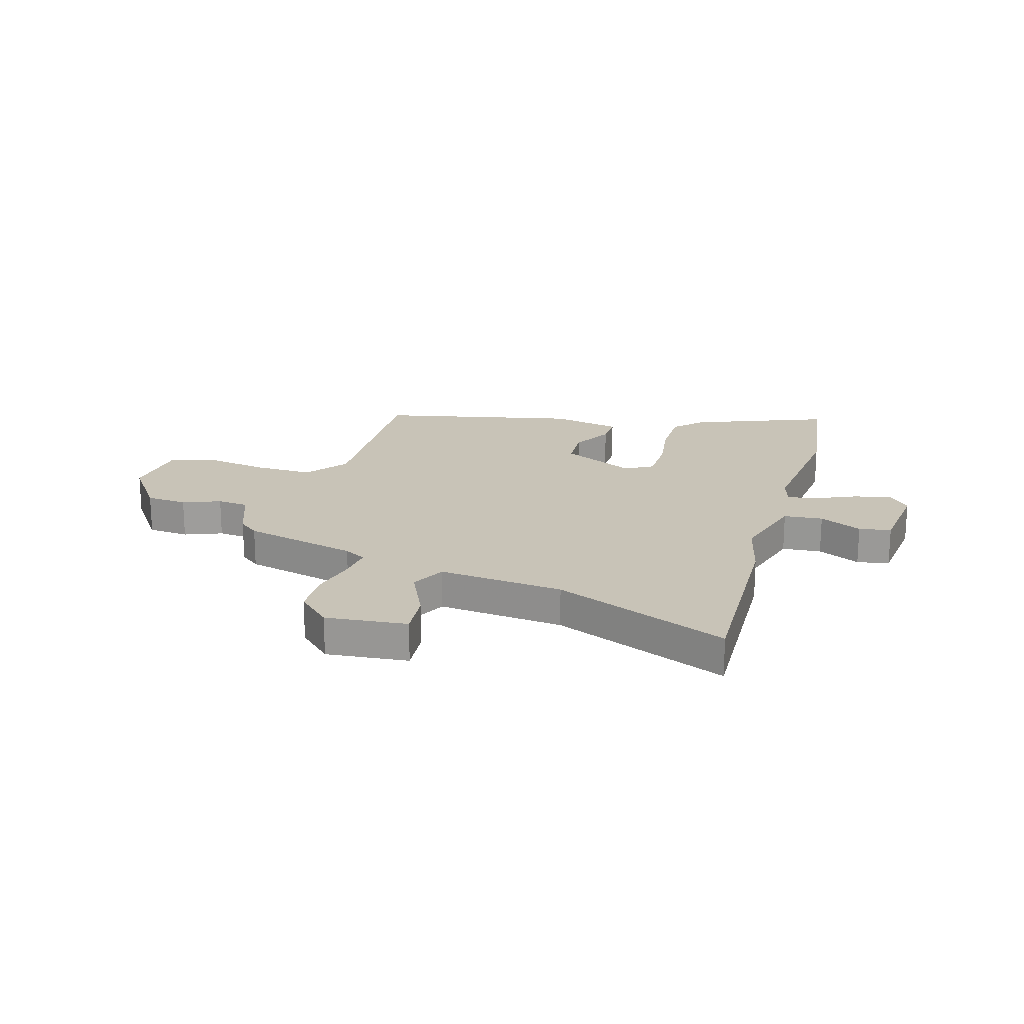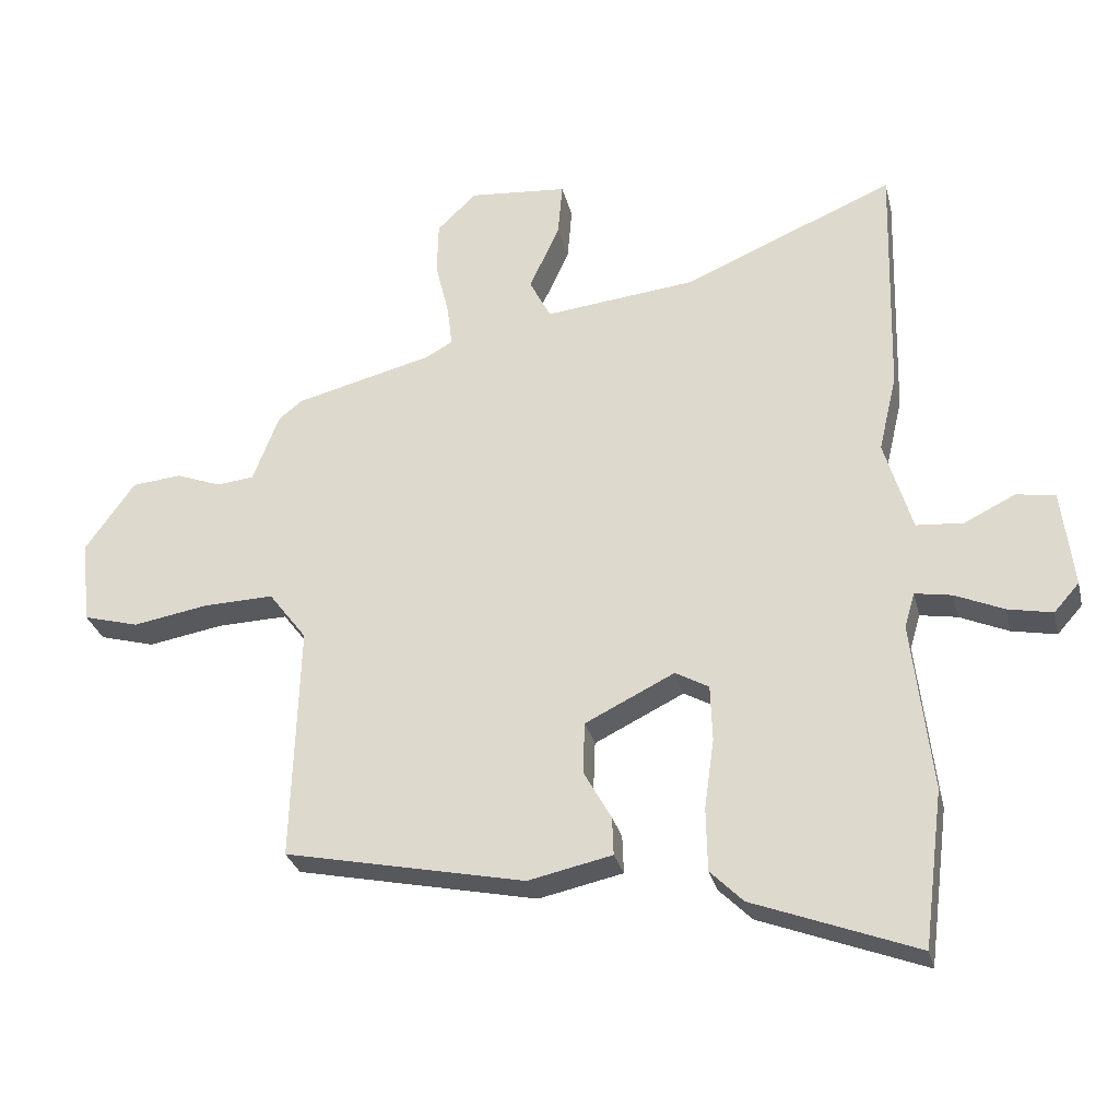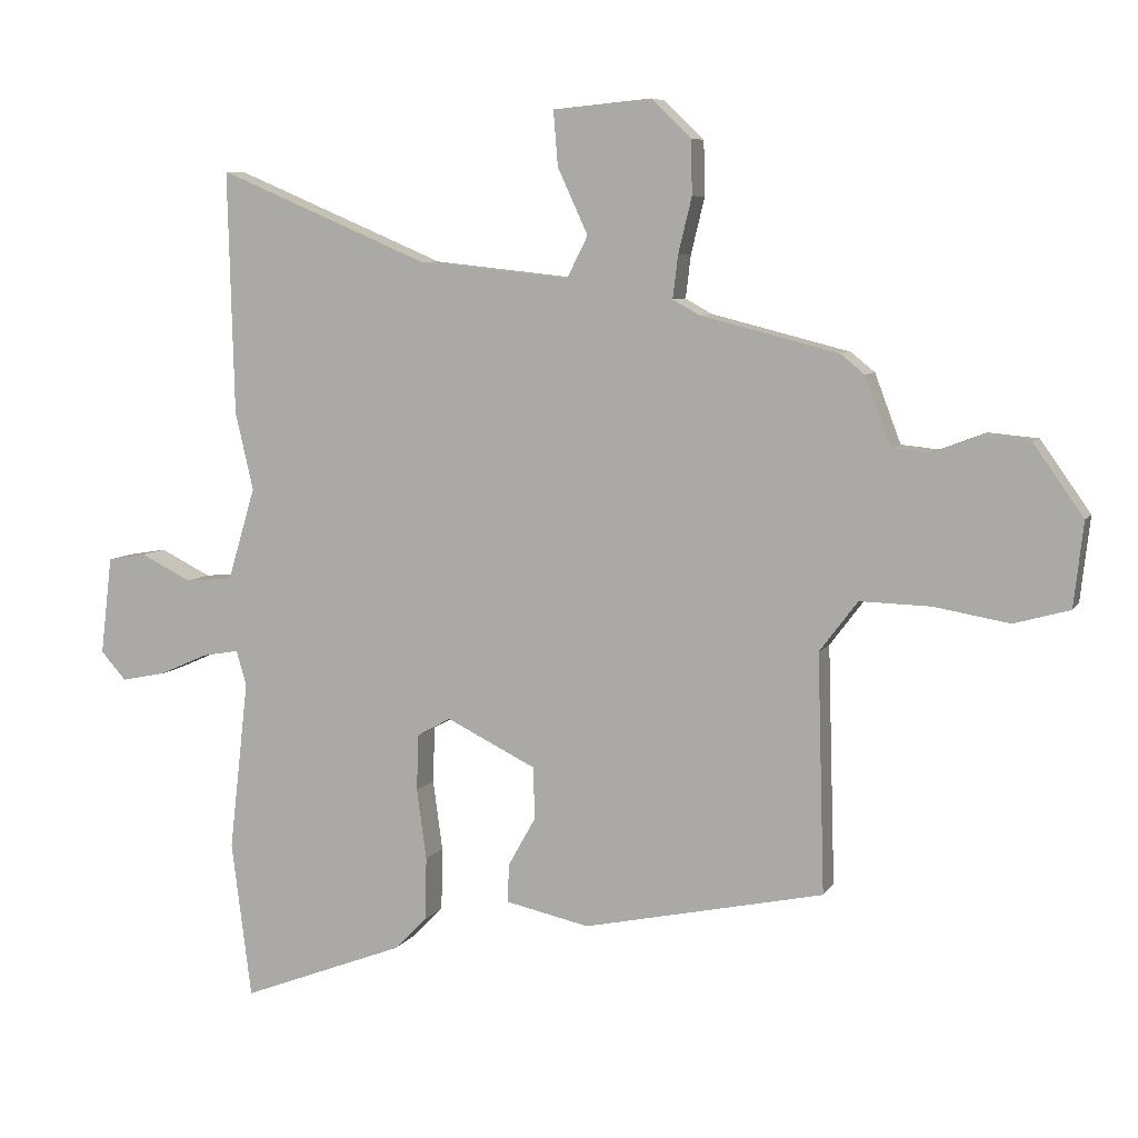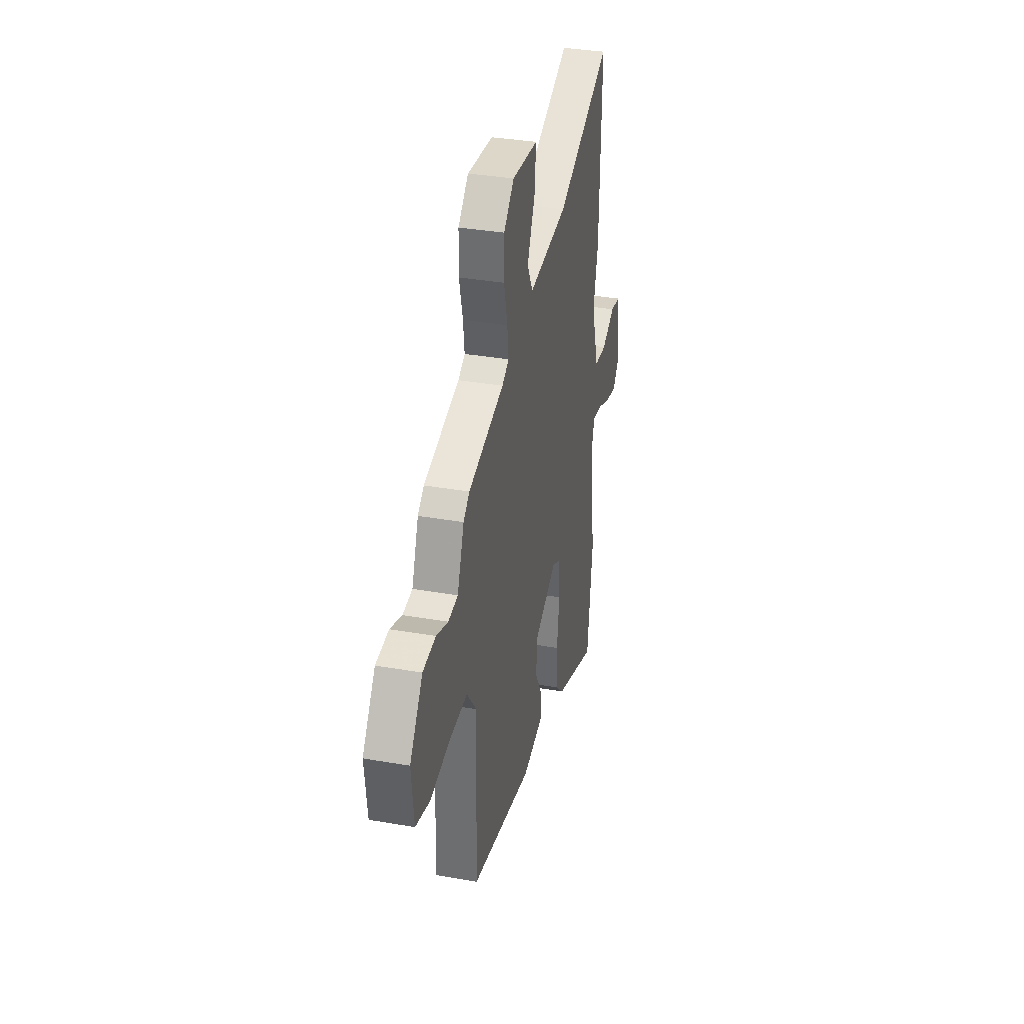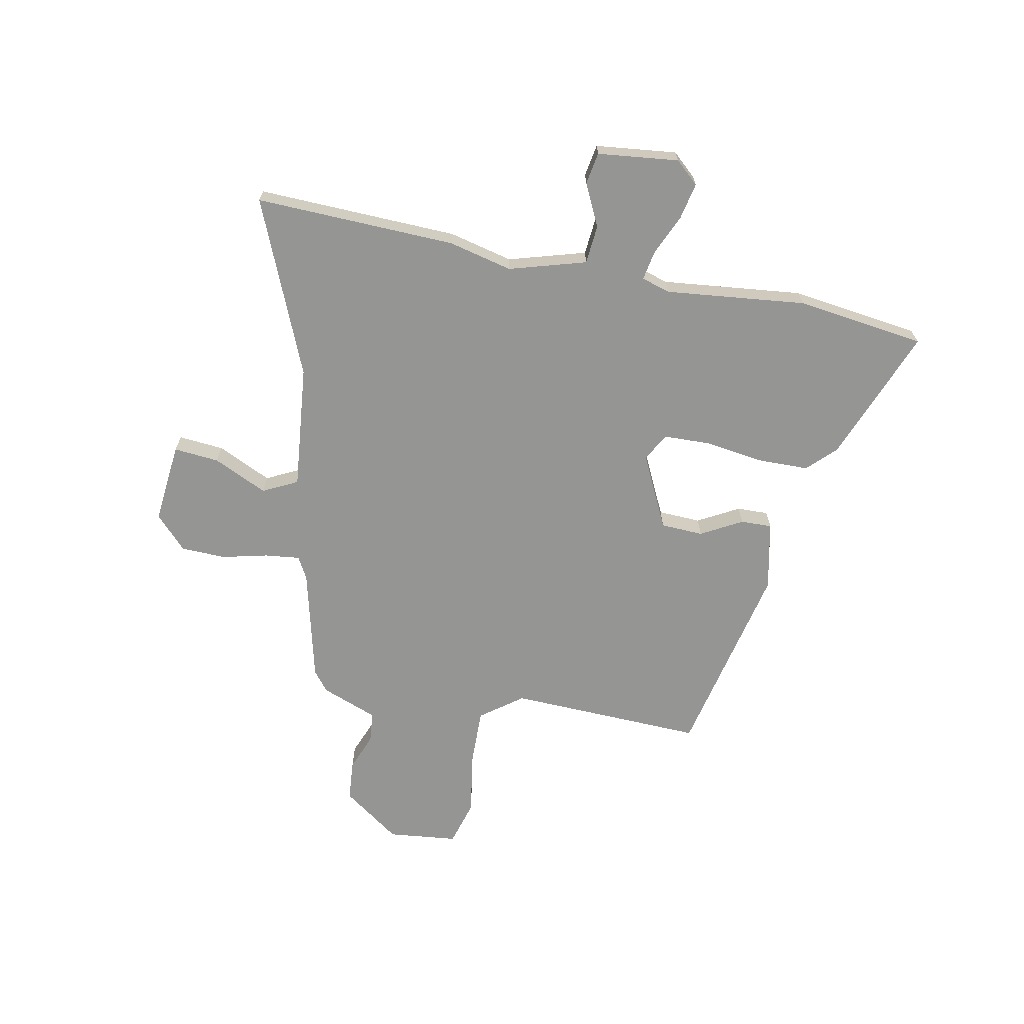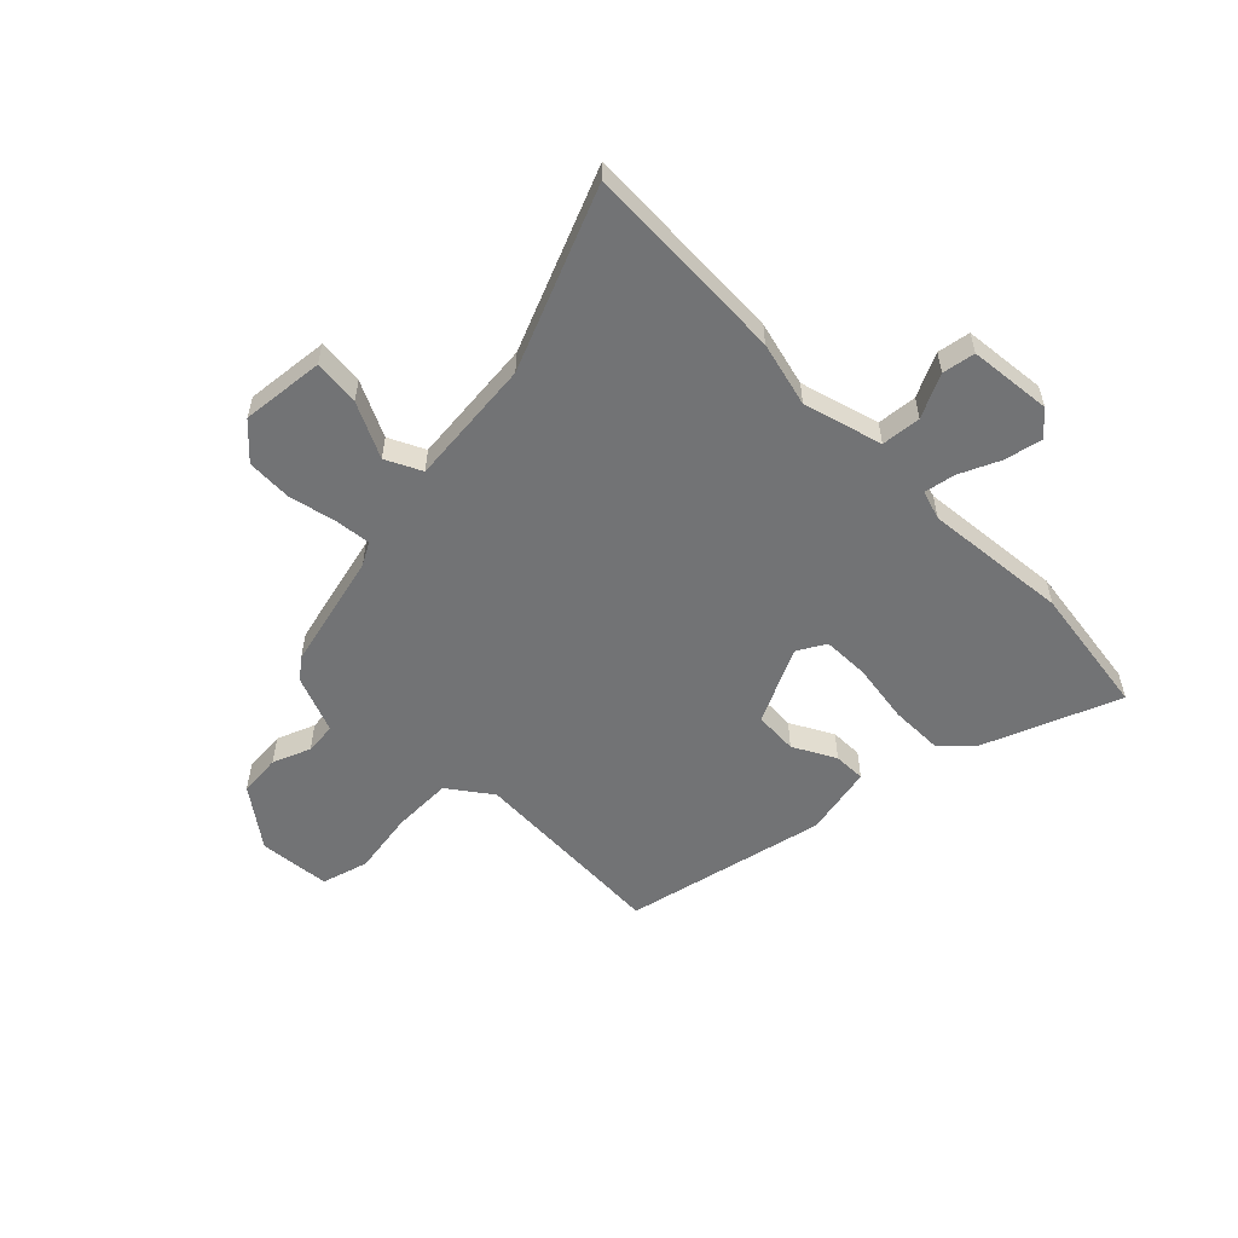
<metadata>
{"format":"obj","ext":"obj","renderer":"f3d","projection":"perspective","resolution":1024,"background":"white","views":[{"elev":19.8,"azim":16.0,"up":"+Y"},{"elev":-29.6,"azim":13.4,"up":"+Z"},{"elev":7.1,"azim":-161.5,"up":"+Z"},{"elev":35.2,"azim":-76.9,"up":"+Z"},{"elev":-67.4,"azim":78.5,"up":"+Y"},{"elev":-55.8,"azim":44.1,"up":"+Y"}]}
</metadata>
<code>
v 0.514 0.07 -0.393
v 0.483 0.07 -0.635
v 0.23 0.07 -0.538
v 0.179 0.07 -0.487
v 0.177 0.07 -0.389
v 0.192 0.07 -0.28
v 0.189 0.07 -0.193
v 0.137 0.07 -0.164
v -0.001 0.07 -0.232
v -0.004 0.07 -0.312
v 0.039 0.07 -0.389
v 0.041 0.07 -0.448
v -0.089 0.07 -0.476
v -0.461 0.07 -0.397
v -0.45 0.07 -0.029
v -0.509 0.07 0.049
v -0.618 0.07 0.046
v -0.735 0.07 0.026
v -0.821 0.07 0.05
v -0.836 0.07 0.181
v -0.759 0.07 0.29
v -0.682 0.07 0.297
v -0.612 0.07 0.27
v -0.554 0.07 0.276
v -0.514 0.07 0.382
v -0.477 0.07 0.412
v -0.263 0.07 0.466
v -0.222 0.07 0.489
v -0.23 0.07 0.555
v -0.251 0.07 0.641
v -0.249 0.07 0.725
v -0.188 0.07 0.784
v -0.035 0.07 0.77
v -0.042 0.07 0.685
v -0.089 0.07 0.583
v -0.056 0.07 0.518
v 0.178 0.07 0.543
v 0.505 0.07 0.682
v 0.495 0.07 0.305
v 0.467 0.07 0.185
v 0.51 0.07 0.041
v 0.583 0.07 0.035
v 0.662 0.07 0.074
v 0.722 0.07 0.064
v 0.74 0.07 -0.088
v 0.701 0.07 -0.132
v 0.632 0.07 -0.118
v 0.557 0.07 -0.085
v 0.5 0.07 -0.075
v 0.484 0.07 -0.129
v 0.514 0 -0.393
v 0.483 0 -0.635
v 0.23 0 -0.538
v 0.179 0 -0.487
v 0.177 0 -0.389
v 0.192 0 -0.28
v 0.189 0 -0.193
v 0.137 0 -0.164
v -0.001 0 -0.232
v -0.004 0 -0.312
v 0.039 0 -0.389
v 0.041 0 -0.448
v -0.089 0 -0.476
v -0.461 0 -0.397
v -0.45 0 -0.029
v -0.509 0 0.049
v -0.618 0 0.046
v -0.735 0 0.026
v -0.821 0 0.05
v -0.836 0 0.181
v -0.759 0 0.29
v -0.682 0 0.297
v -0.612 0 0.27
v -0.554 0 0.276
v -0.514 0 0.382
v -0.477 0 0.412
v -0.263 0 0.466
v -0.222 0 0.489
v -0.23 0 0.555
v -0.251 0 0.641
v -0.249 0 0.725
v -0.188 0 0.784
v -0.035 0 0.77
v -0.042 0 0.685
v -0.089 0 0.583
v -0.056 0 0.518
v 0.178 0 0.543
v 0.505 0 0.682
v 0.495 0 0.305
v 0.467 0 0.185
v 0.51 0 0.041
v 0.583 0 0.035
v 0.662 0 0.074
v 0.722 0 0.064
v 0.74 0 -0.088
v 0.701 0 -0.132
v 0.632 0 -0.118
v 0.557 0 -0.085
v 0.5 0 -0.075
v 0.484 0 -0.129
f 46 47 48
f 45 46 48
f 44 45 48
f 43 44 48
f 42 43 48
f 41 42 48 49
f 40 41 49 50
f 37 38 39 40
f 36 37 40 50
f 33 34 35
f 32 33 35
f 31 32 35
f 30 31 35
f 29 30 35
f 28 29 35 36
f 36 50 1
f 28 36 1
f 27 28 1
f 26 27 1
f 25 26 1
f 24 25 1
f 21 22 23
f 20 21 23
f 19 20 23
f 18 19 23
f 17 18 23
f 16 17 23 24
f 13 14 15
f 12 13 15
f 11 12 15
f 10 11 15
f 15 16 24
f 10 15 24
f 9 10 24
f 4 5 6
f 3 4 6
f 2 3 6
f 1 2 6
f 1 6 7
f 24 1 7
f 8 9 24
f 7 8 24
f 98 97 96
f 98 96 95
f 98 95 94
f 98 94 93
f 98 93 92
f 99 98 92 91
f 100 99 91 90
f 90 89 88 87
f 100 90 87 86
f 85 84 83
f 85 83 82
f 85 82 81
f 85 81 80
f 85 80 79
f 86 85 79 78
f 51 100 86
f 51 86 78
f 51 78 77
f 51 77 76
f 51 76 75
f 51 75 74
f 73 72 71
f 73 71 70
f 73 70 69
f 73 69 68
f 73 68 67
f 74 73 67 66
f 65 64 63
f 65 63 62
f 65 62 61
f 65 61 60
f 74 66 65
f 74 65 60
f 74 60 59
f 56 55 54
f 56 54 53
f 56 53 52
f 56 52 51
f 57 56 51
f 57 51 74
f 74 59 58
f 74 58 57
f 1 51 52 2
f 2 52 53 3
f 3 53 54 4
f 4 54 55 5
f 5 55 56 6
f 6 56 57 7
f 7 57 58 8
f 8 58 59 9
f 9 59 60 10
f 10 60 61 11
f 11 61 62 12
f 12 62 63 13
f 13 63 64 14
f 14 64 65 15
f 15 65 66 16
f 16 66 67 17
f 17 67 68 18
f 18 68 69 19
f 19 69 70 20
f 20 70 71 21
f 21 71 72 22
f 22 72 73 23
f 23 73 74 24
f 24 74 75 25
f 25 75 76 26
f 26 76 77 27
f 27 77 78 28
f 28 78 79 29
f 29 79 80 30
f 30 80 81 31
f 31 81 82 32
f 32 82 83 33
f 33 83 84 34
f 34 84 85 35
f 35 85 86 36
f 36 86 87 37
f 37 87 88 38
f 38 88 89 39
f 39 89 90 40
f 40 90 91 41
f 41 91 92 42
f 42 92 93 43
f 43 93 94 44
f 44 94 95 45
f 45 95 96 46
f 46 96 97 47
f 47 97 98 48
f 48 98 99 49
f 49 99 100 50
f 50 100 51 1

</code>
